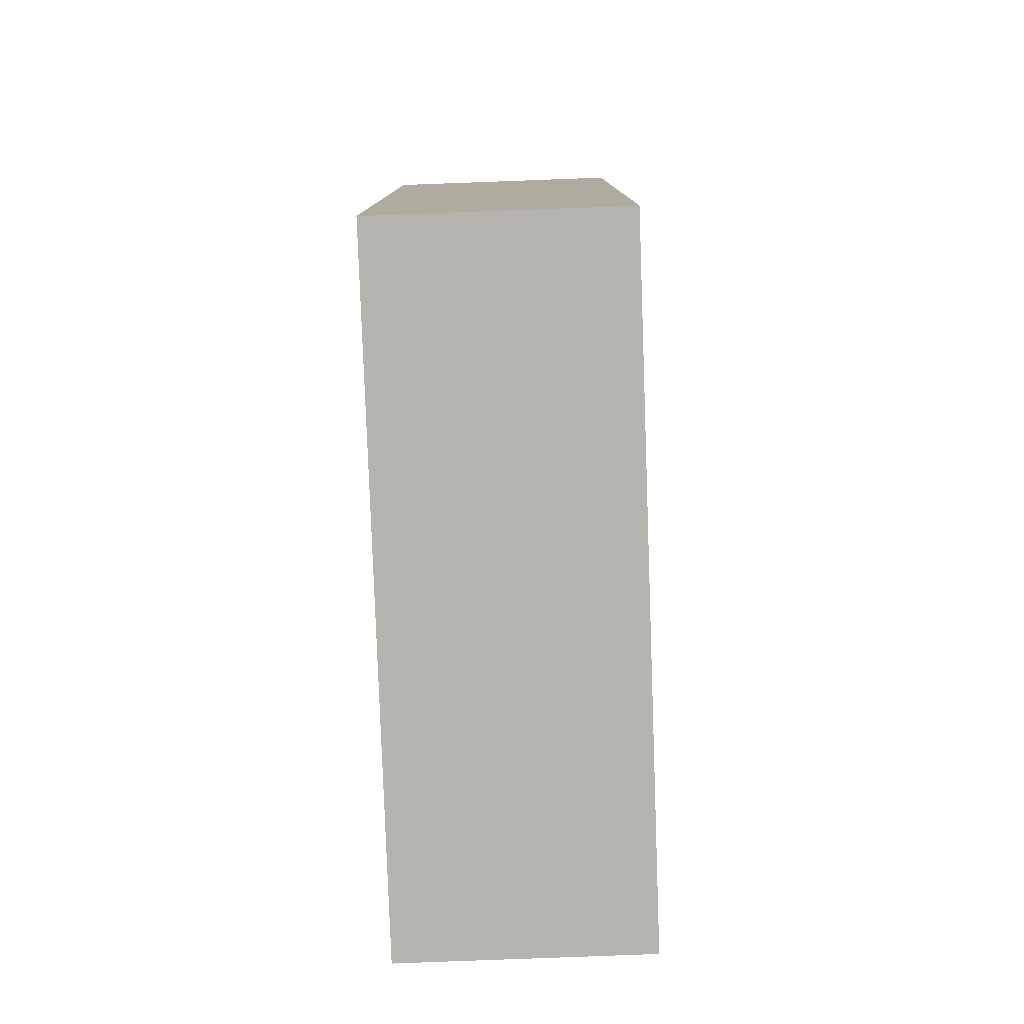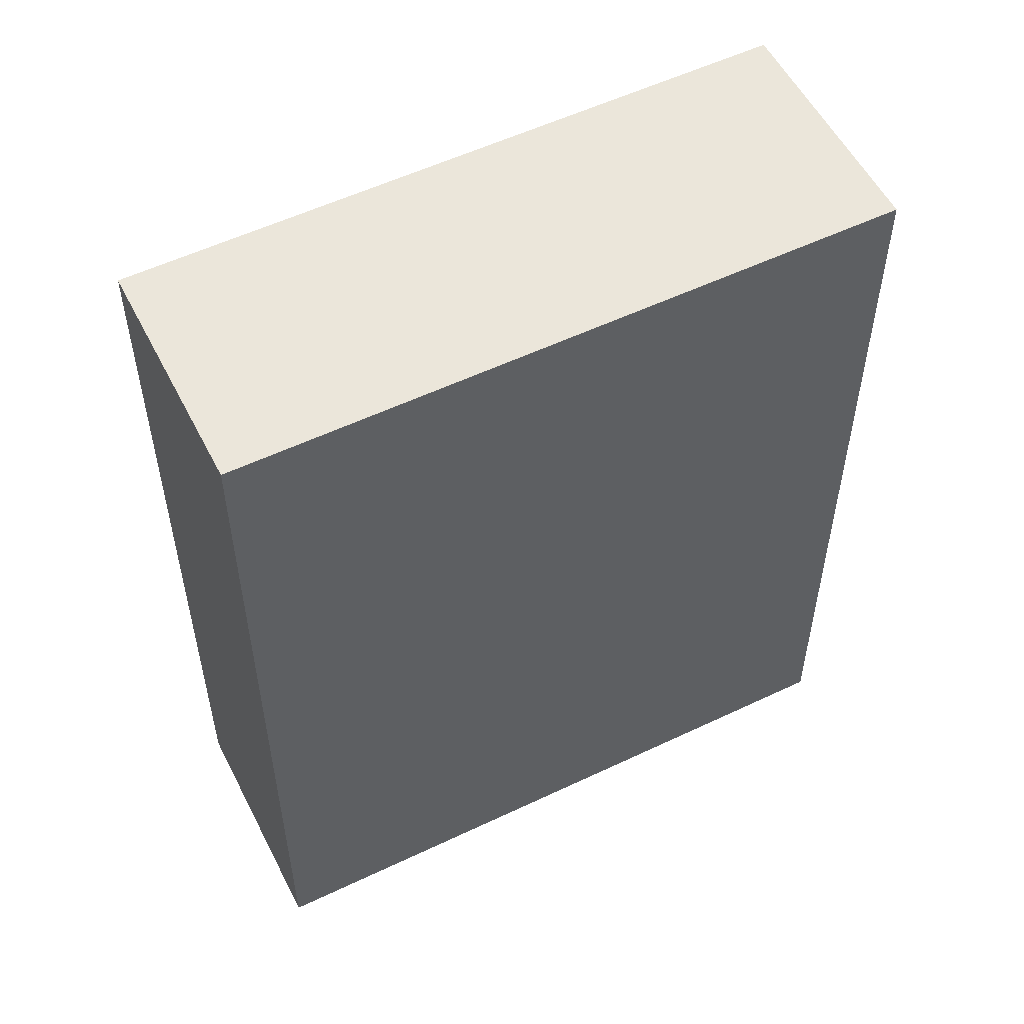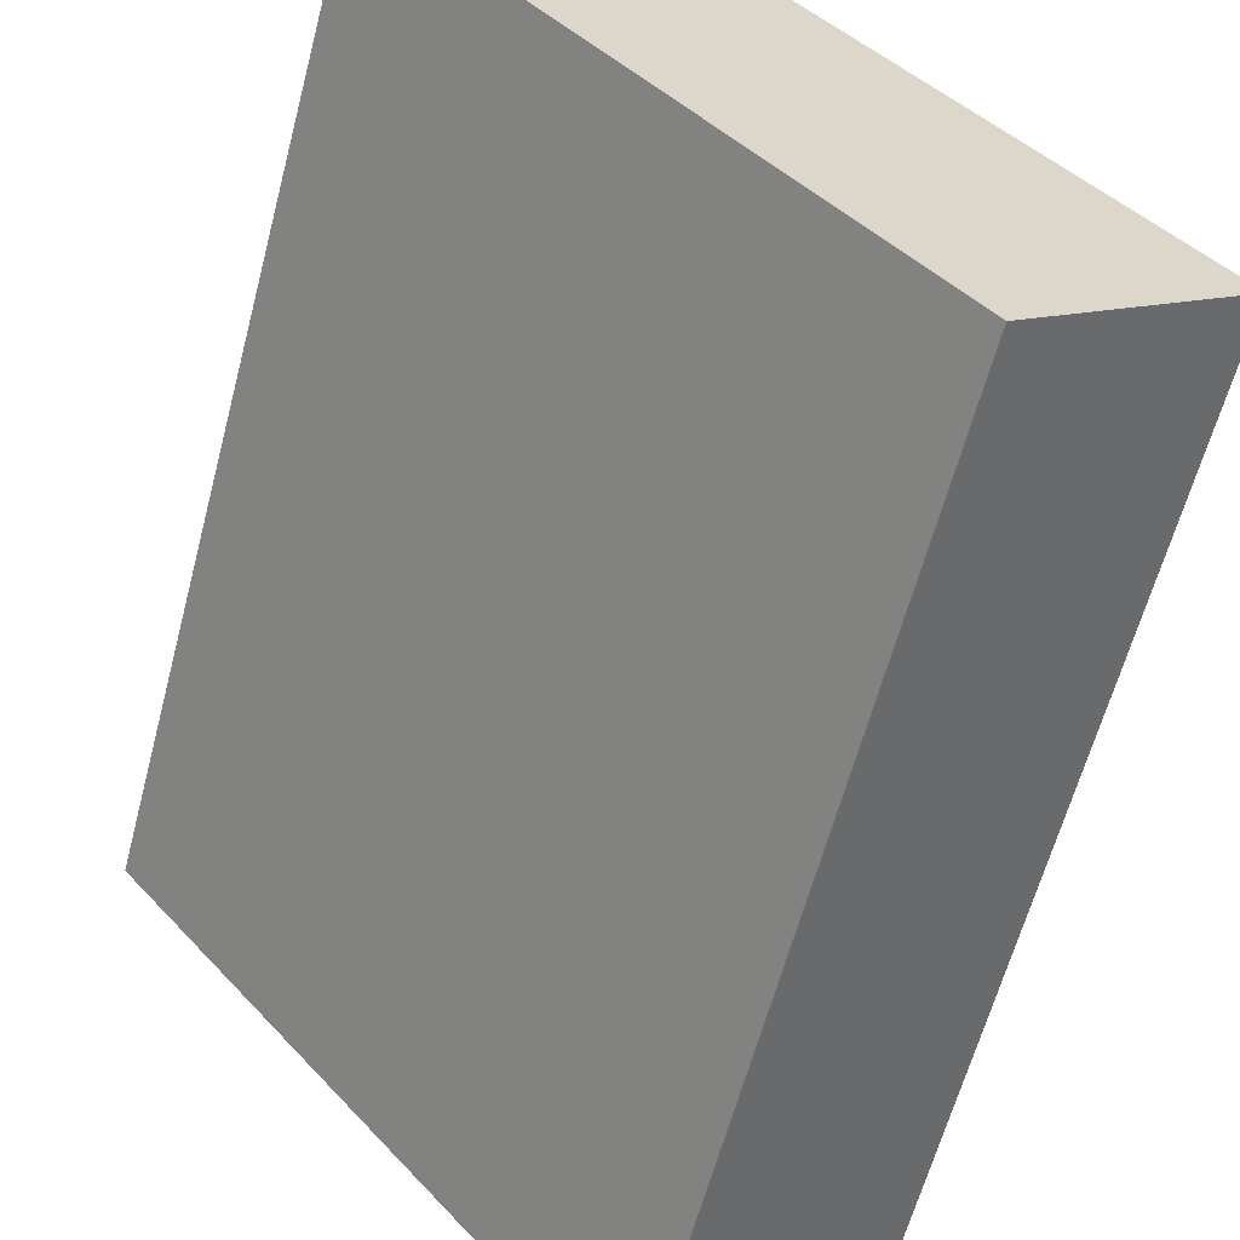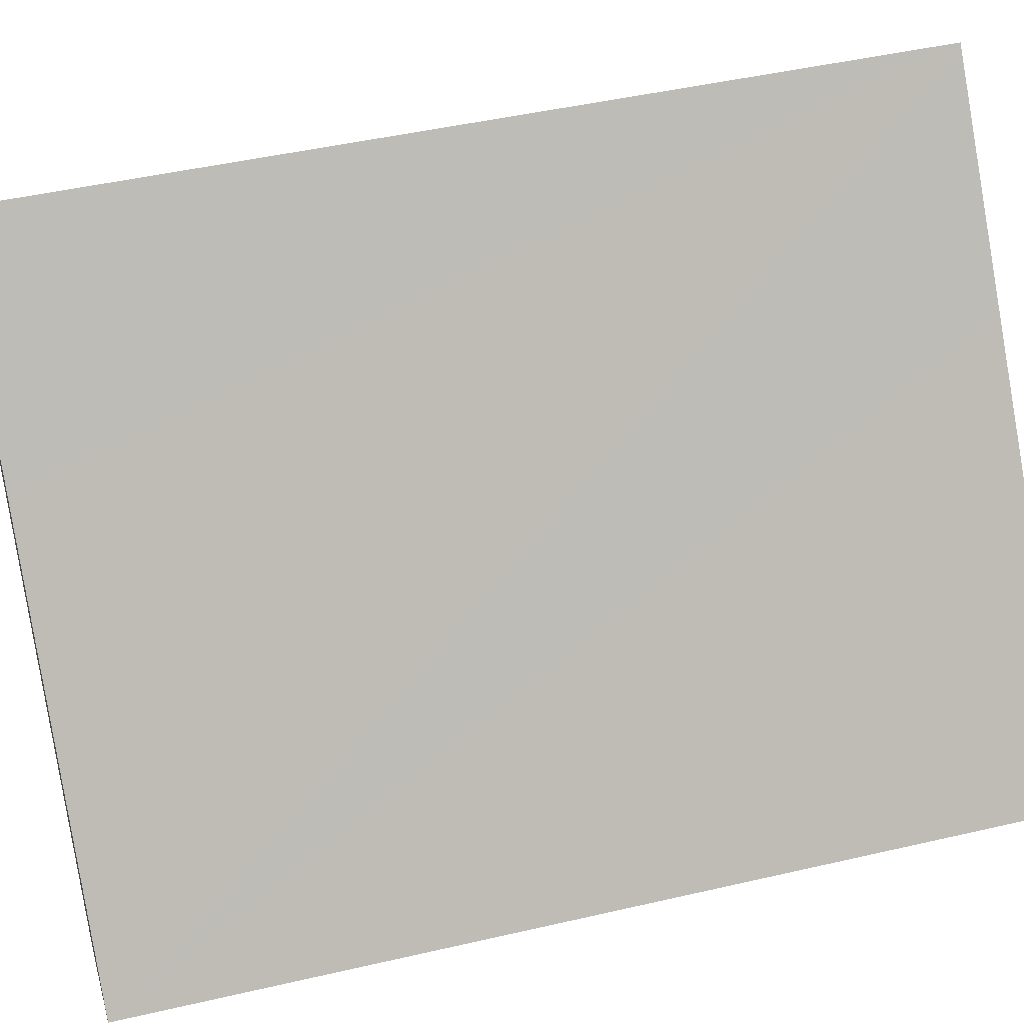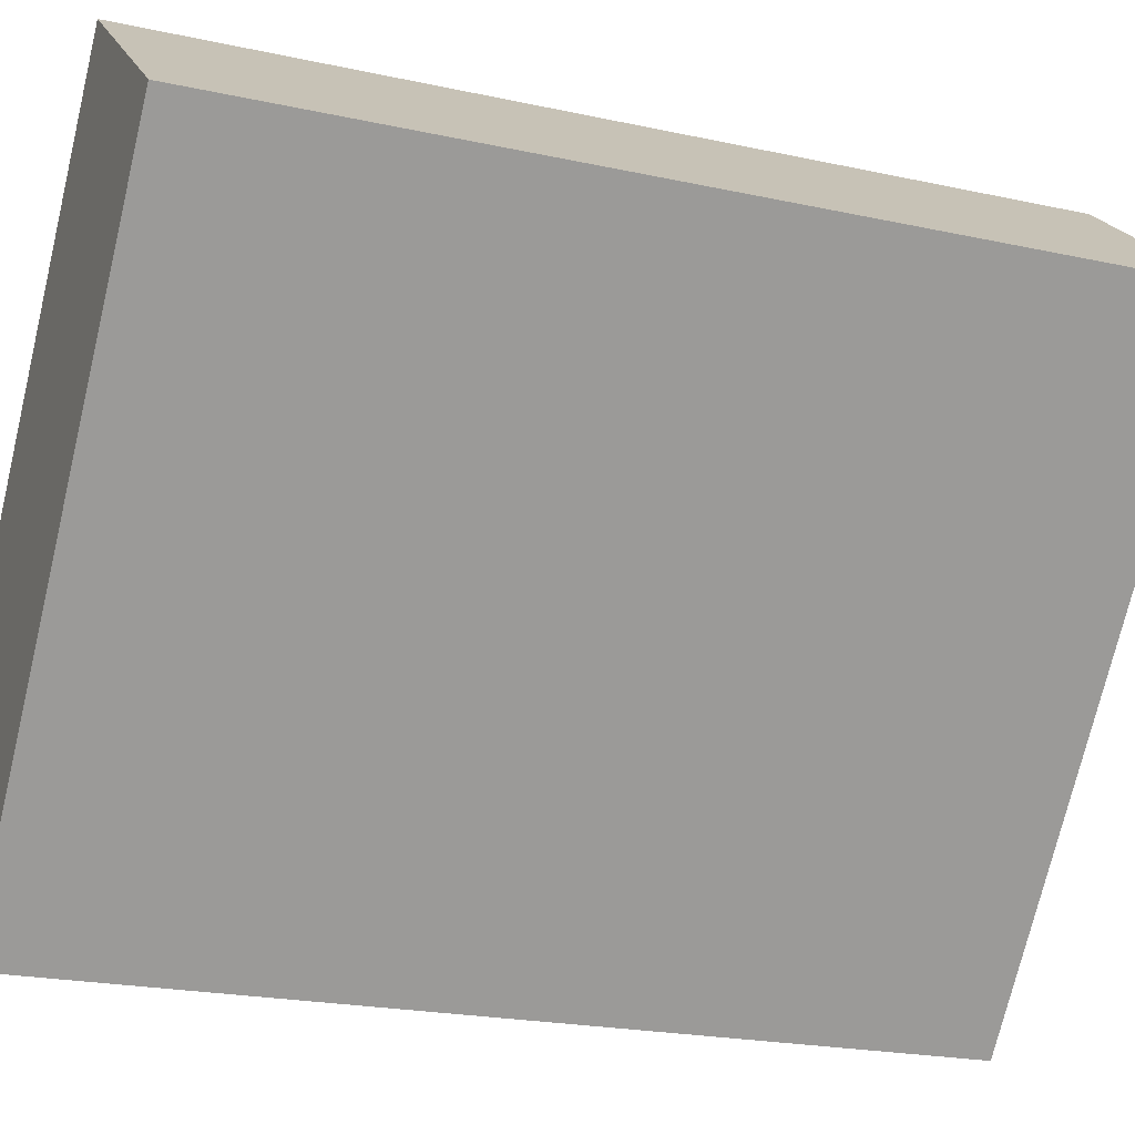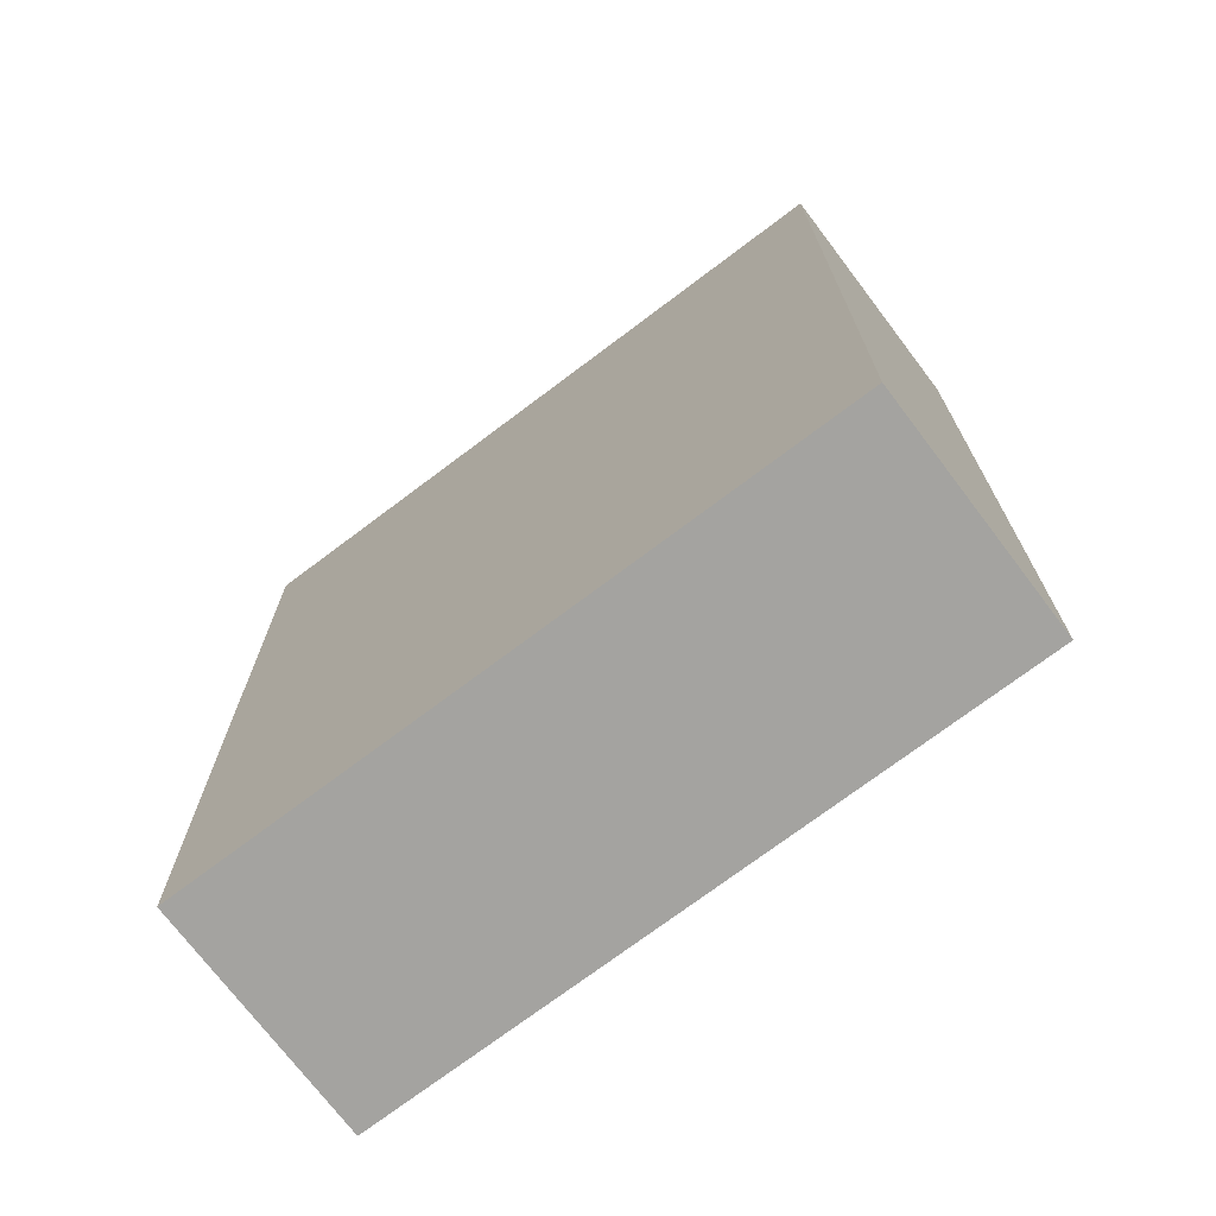
<metadata>
{"format":"obj","ext":"obj","renderer":"f3d","projection":"perspective","resolution":1024,"background":"white","views":[{"elev":-80.0,"azim":41.6,"up":"+Y"},{"elev":55.0,"azim":102.8,"up":"+Y"},{"elev":-61.4,"azim":165.3,"up":"+Z"},{"elev":45.7,"azim":-105.0,"up":"+Z"},{"elev":-21.3,"azim":68.6,"up":"+Z"},{"elev":-72.9,"azim":-13.4,"up":"+Y"}]}
</metadata>
<code>
v  2.844 12.91 -2.339
v  6.504 12.91 7.872
v  9.339 12.91 5.536
v  4.228 12.91 5.114
v  0 12.91 7.903e-16
v  6.504 -4.82e-16 7.872
v  9.339 -3.39e-16 5.536
v  2.844 1.432e-16 -2.339
v  0 0 0
v  4.228 -3.131e-16 5.114
g defaultobject
f 1 2 3
f 2 1 4
f 4 1 5
f 6 3 2
f 3 6 7
f 7 1 3
f 1 7 8
f 8 5 1
f 5 8 9
f 4 6 2
f 6 4 5
f 6 5 10
f 10 5 9
f 6 8 7
f 8 6 10
f 8 10 9

</code>
